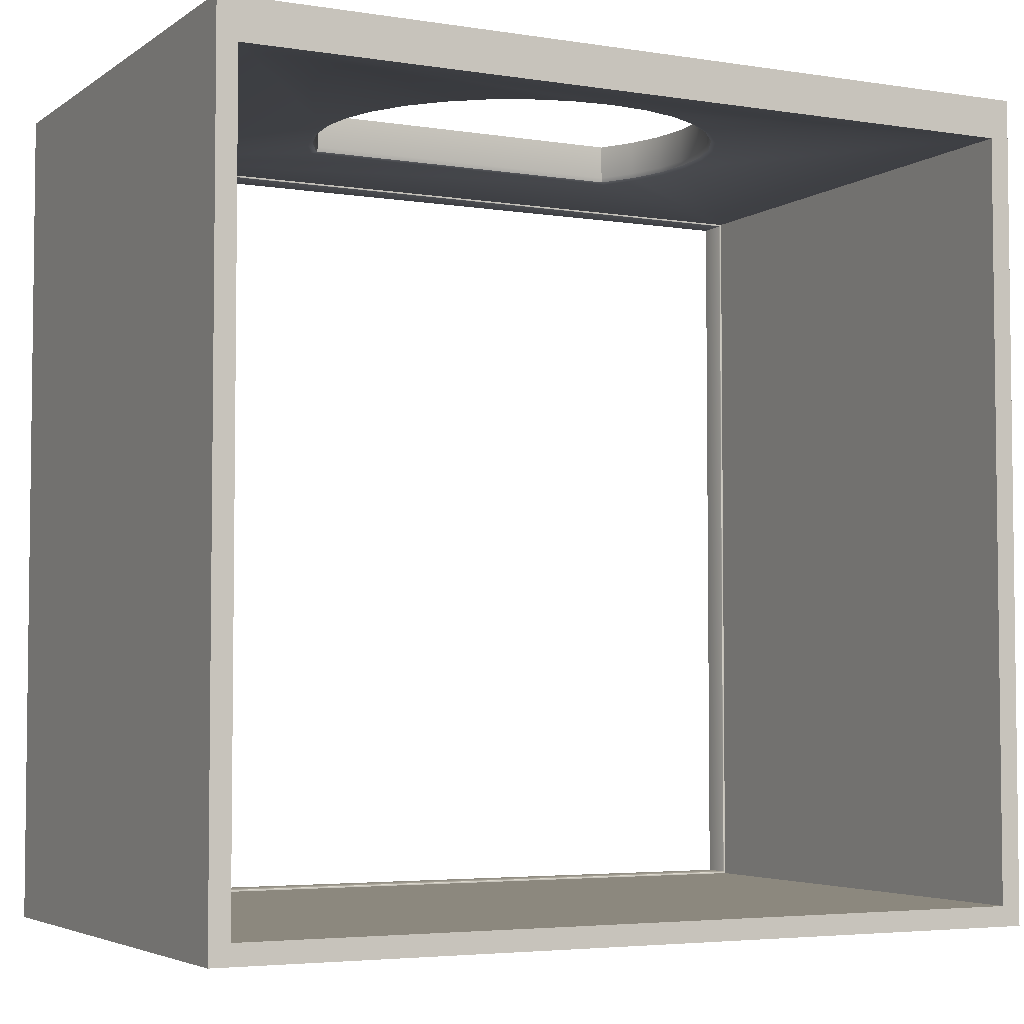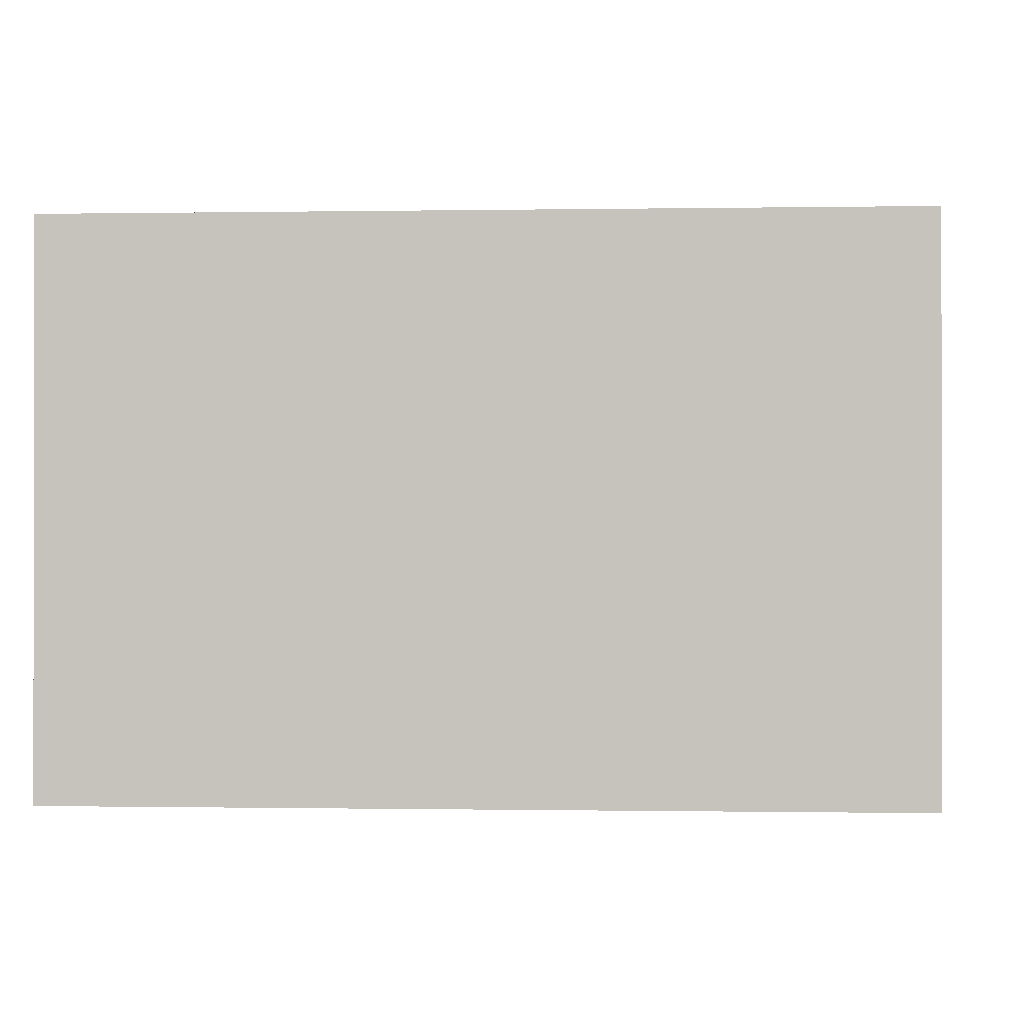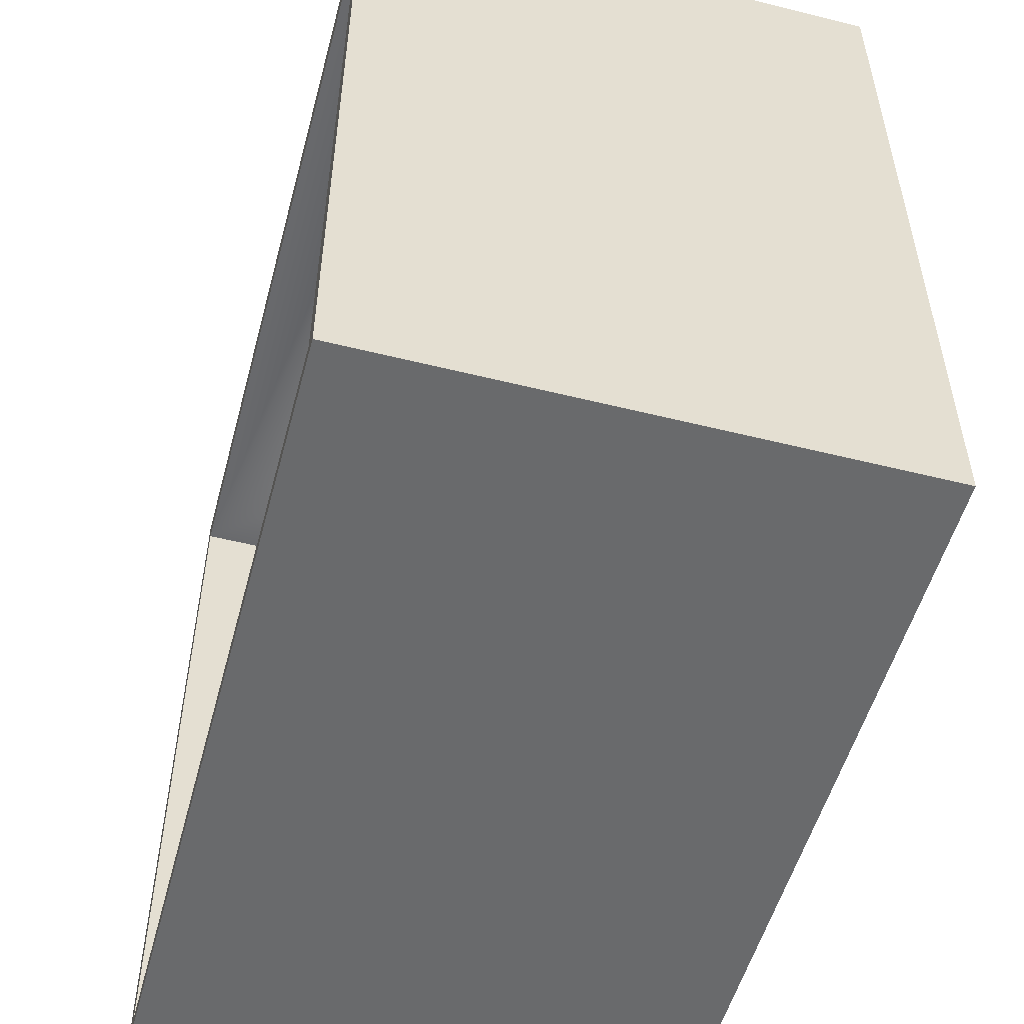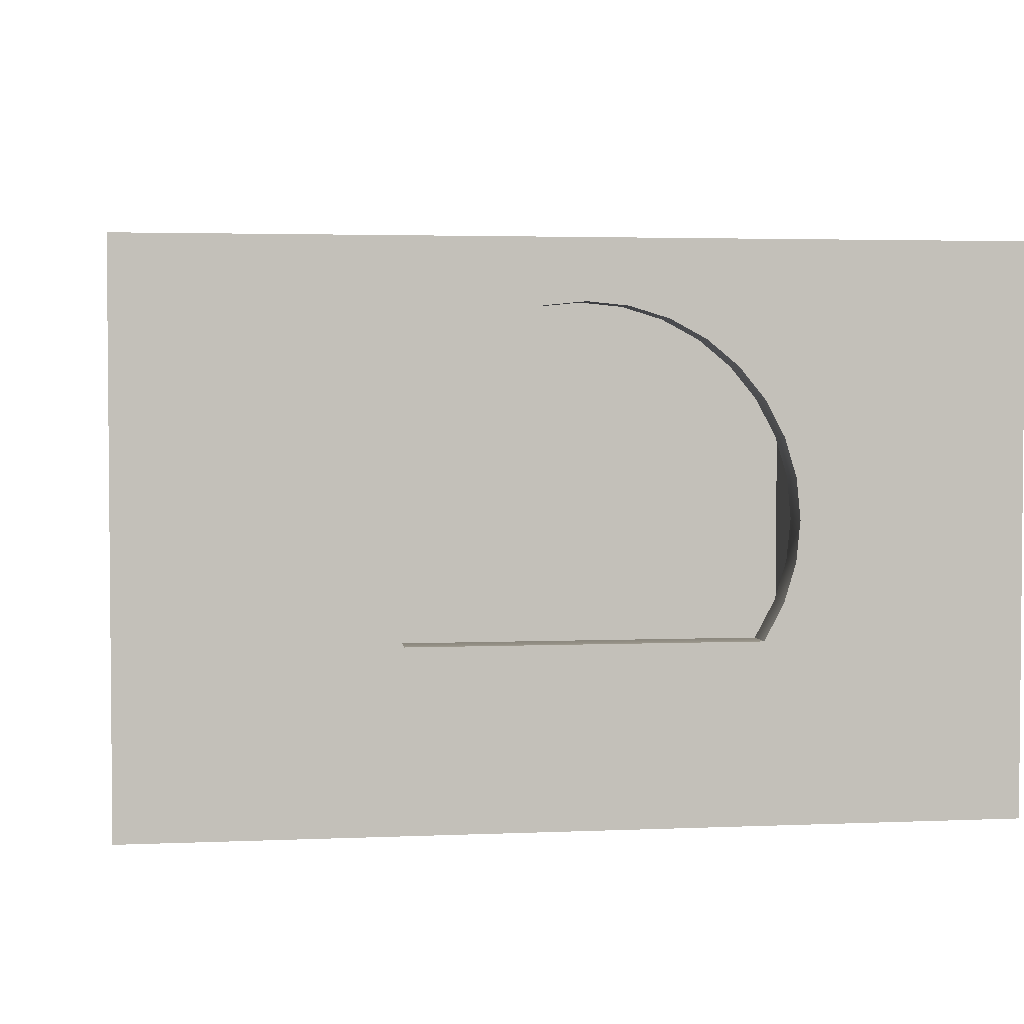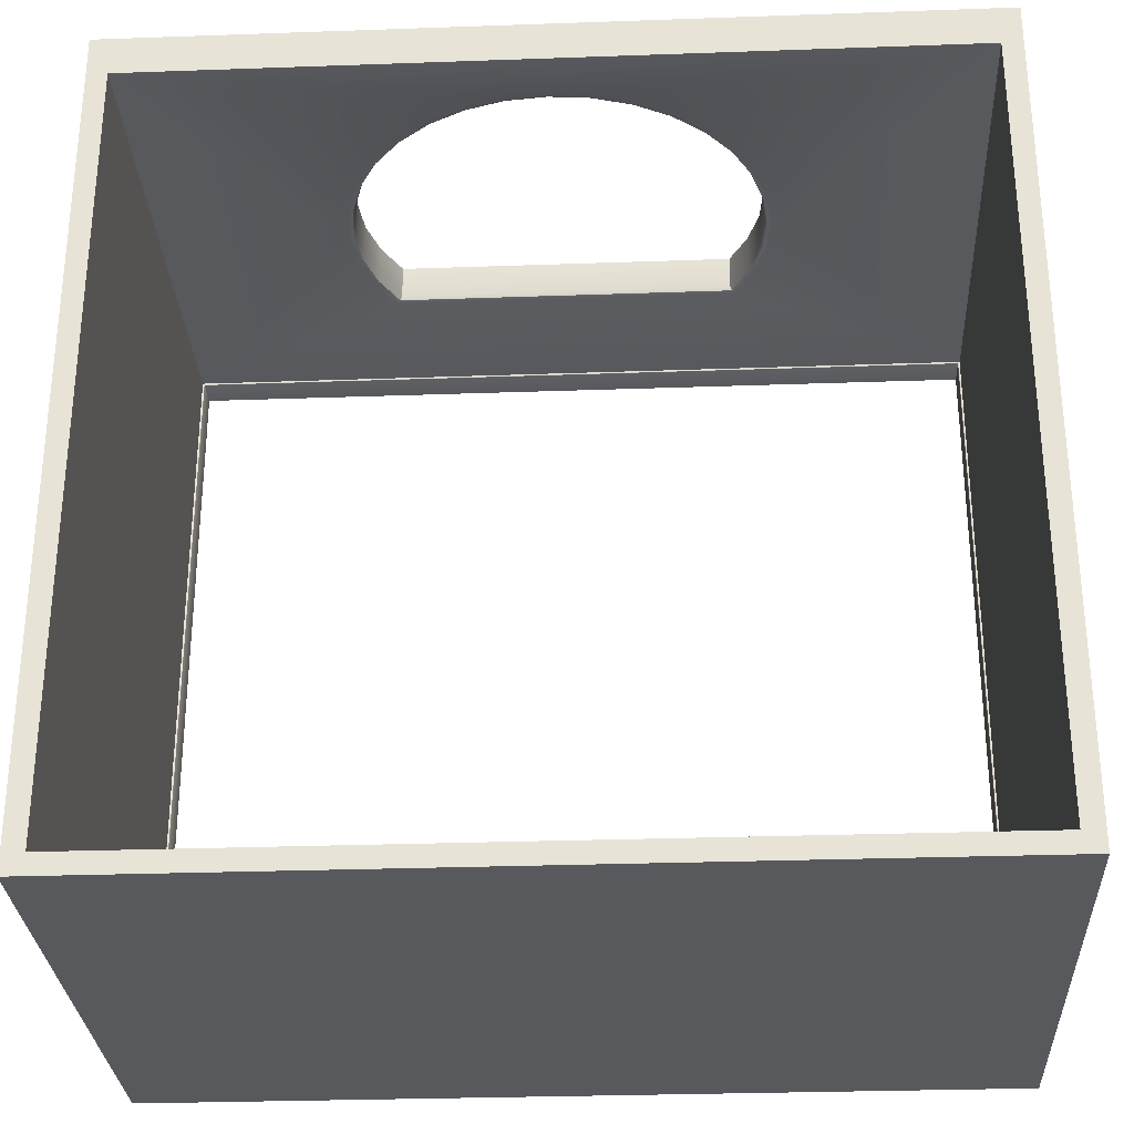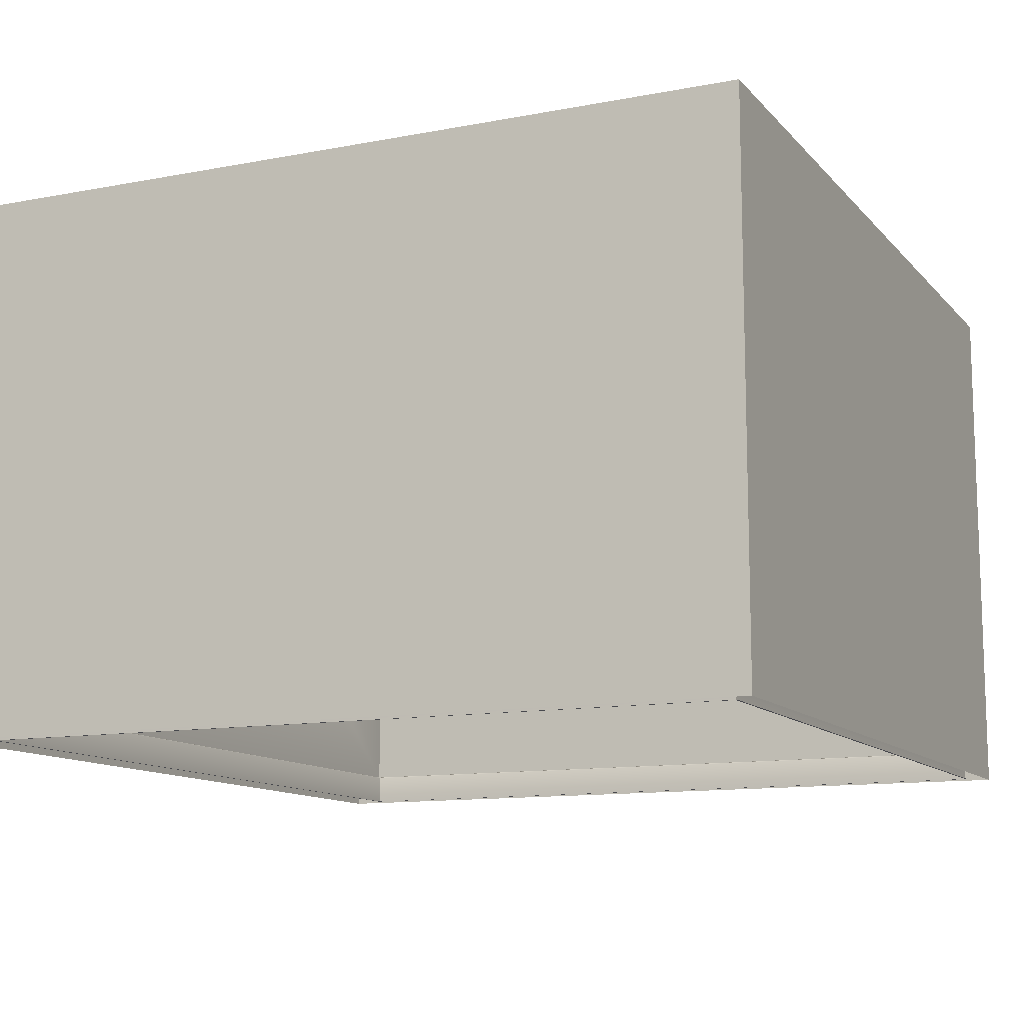
<metadata>
{"format":"obj","ext":"obj","renderer":"f3d","projection":"perspective","resolution":1024,"background":"white","views":[{"elev":-4.3,"azim":152.9,"up":"+Z"},{"elev":-0.3,"azim":-86.3,"up":"+Y"},{"elev":-52.9,"azim":-105.0,"up":"+Z"},{"elev":3.1,"azim":-8.6,"up":"+Y"},{"elev":-29.4,"azim":-177.0,"up":"+Z"},{"elev":-11.8,"azim":114.6,"up":"+Y"}]}
</metadata>
<code>
o R1_Wall
v 4.2 0 -0
v 4.2 2.7 -0
v 4.2 0 -4.1
v 4.2 2.7 -4.1
v 0 0 -4.1
v 0 2.7 -4.1
v 0 0 0
v 0 2.7 0
v 4.1 0 -0.2
v 4.1 2.7 -0.2
v 4.1 0 -4
v 4.1 2.7 -4
v 0.1 0 -4
v 0.1 2.7 -4
v 0.1 0 -0.2
v 0.1 2.7 -0.2
v 4.2 0.1528 -0
v 4.2 0.1528 -4.1
v 0 0.1528 -4.1
v 0 0.1528 0
v 4.1 0.1528 -0.2
v 4.1 0.1528 -4
v 0.1 0.1528 -4
v 0.1 0.1528 -0.2
v 1.301 0.8564 -0
v 2.963 0.8564 -0
v 3.132 1.412 -0
v 3.113 1.217 -0
v 3.113 1.607 -0
v 3.056 1.795 -0
v 3.056 1.029 -0
v 1.132 1.412 -0
v 1.151 1.217 -0
v 1.151 1.607 -0
v 1.425 2.119 -0
v 1.301 1.967 -0
v 1.208 1.029 -0
v 1.208 1.795 -0
v 1.749 2.336 -0
v 2.132 2.412 -0
v 1.937 2.393 -0
v 2.688 2.243 -0
v 2.515 2.336 -0
v 2.963 1.967 -0
v 2.839 2.119 -0
v 2.327 2.393 -0
v 1.576 2.243 -0
v 1.1 1.412 -0.2
v 1.132 1.412 -0.1686
v 1.123 1.412 -0.1908
v 1.12 1.211 -0.2
v 1.151 1.217 -0.1686
v 1.142 1.215 -0.1908
v 1.12 1.613 -0.2
v 1.151 1.607 -0.1686
v 1.142 1.609 -0.1908
v 1.403 2.141 -0.2
v 1.425 2.119 -0.1686
v 1.418 2.126 -0.1908
v 1.274 1.985 -0.2
v 1.301 1.967 -0.1686
v 1.293 1.973 -0.1908
v 1.208 1.029 -0.1686
v 1.179 1.017 -0.2
v 1.2 1.026 -0.1908
v 1.179 1.807 -0.2
v 1.208 1.795 -0.1686
v 1.2 1.798 -0.1908
v 1.737 2.365 -0.2
v 1.749 2.336 -0.1686
v 1.746 2.344 -0.1908
v 2.132 2.443 -0.2
v 2.132 2.412 -0.1686
v 2.132 2.421 -0.1908
v 1.931 2.424 -0.2
v 1.937 2.393 -0.1686
v 1.935 2.402 -0.1908
v 2.527 2.365 -0.2
v 2.515 2.336 -0.1686
v 2.518 2.344 -0.1908
v 2.861 2.141 -0.2
v 2.839 2.119 -0.1686
v 2.846 2.126 -0.1908
v 2.688 2.243 -0.1686
v 2.705 2.27 -0.2
v 2.693 2.251 -0.1908
v 2.333 2.424 -0.2
v 2.327 2.393 -0.1686
v 2.329 2.402 -0.1908
v 1.559 2.27 -0.2
v 1.576 2.243 -0.1686
v 1.571 2.251 -0.1908
v 1.301 0.8564 -0.1686
v 1.276 0.8361 -0.2
v 1.293 0.8504 -0.1908
v 2.963 0.8564 -0.1686
v 2.995 0.8366 -0.2
v 2.973 0.8506 -0.1908
v 2.99 1.985 -0.2
v 2.963 1.967 -0.1686
v 2.971 1.973 -0.1908
v 3.164 1.412 -0.2
v 3.132 1.412 -0.1686
v 3.141 1.412 -0.1908
v 3.144 1.211 -0.2
v 3.113 1.217 -0.1686
v 3.122 1.215 -0.1908
v 3.144 1.613 -0.2
v 3.113 1.607 -0.1686
v 3.122 1.609 -0.1908
v 3.085 1.807 -0.2
v 3.056 1.795 -0.1686
v 3.064 1.798 -0.1908
v 3.076 0.9883 -0.2
v 3.056 1.029 -0.1686
v 3.062 1.017 -0.1908
v 4.09 0 -0.2099
v 0.1099 0 -0.2099
v 0.1099 0 -3.99
v 4.09 0 -3.99
v 4.09 0.1484 -0.2099
v 4.095 0.1528 -0.2055
v 4.091 0.1515 -0.2086
v 4.095 0.1528 -3.995
v 4.09 0.1484 -3.99
v 4.091 0.1515 -3.991
v 0.1099 0.1484 -3.99
v 0.1055 0.1528 -3.995
v 0.1086 0.1515 -3.991
v 0.1099 0.1484 -0.2099
v 0.1055 0.1528 -0.2055
v 0.1086 0.1515 -0.2086
f 18 2 17
f 23 131 128
f 20 6 19
f 2 29 27
f 8 36 35
f 10 22 21
f 14 24 23
f 12 23 22
f 4 10 2
f 6 12 4
f 6 16 14
f 2 16 8
f 22 128 124
f 19 3 5
f 1 20 7
f 7 19 5
f 9 120 11
f 3 17 1
f 13 118 15
f 21 105 102
f 16 90 57
f 62 57 59
f 53 64 51
f 75 71 69
f 86 81 83
f 92 69 71
f 95 64 65
f 98 94 95
f 81 101 83
f 99 113 101
f 105 116 107
f 87 74 72
f 78 86 80
f 80 87 78
f 50 51 48
f 54 50 48
f 66 56 54
f 74 75 72
f 113 108 110
f 102 107 104
f 110 102 104
f 68 60 62
f 98 114 97
f 57 92 59
f 129 124 128
f 127 118 119
f 24 122 131
f 127 126 129
f 15 117 9
f 19 4 18
f 21 124 122
f 130 117 118
f 124 123 122
f 126 121 123
f 11 119 13
f 119 125 127
f 130 123 121
f 132 122 123
f 128 132 129
f 132 127 129
f 121 120 117
f 18 4 2
f 23 24 131
f 20 8 6
f 31 26 17
f 17 2 27
f 2 44 30
f 2 30 29
f 28 31 17
f 27 28 17
f 45 44 2
f 20 17 25
f 17 26 25
f 42 45 2
f 43 42 2
f 8 20 32
f 20 25 37
f 20 37 33
f 46 43 2
f 40 46 2
f 20 33 32
f 40 2 8
f 41 40 8
f 8 32 34
f 8 34 38
f 39 41 8
f 47 39 8
f 8 38 36
f 35 47 8
f 10 12 22
f 14 16 24
f 12 14 23
f 4 12 10
f 6 14 12
f 6 8 16
f 2 10 16
f 22 23 128
f 19 18 3
f 1 17 20
f 7 20 19
f 9 117 120
f 3 18 17
f 13 119 118
f 111 99 10
f 10 21 102
f 21 97 114
f 21 114 105
f 108 111 10
f 102 108 10
f 94 97 21
f 10 99 81
f 10 81 85
f 94 21 24
f 64 94 24
f 10 85 78
f 10 78 87
f 64 24 51
f 24 16 48
f 51 24 48
f 16 10 72
f 10 87 72
f 54 48 16
f 16 72 75
f 16 75 69
f 66 54 16
f 60 66 16
f 16 69 90
f 57 60 16
f 62 60 57
f 53 65 64
f 75 77 71
f 86 85 81
f 92 90 69
f 95 94 64
f 98 97 94
f 81 99 101
f 99 111 113
f 105 114 116
f 87 89 74
f 78 85 86
f 80 89 87
f 50 53 51
f 54 56 50
f 66 68 56
f 74 77 75
f 113 111 108
f 102 105 107
f 110 108 102
f 68 66 60
f 98 116 114
f 57 90 92
f 129 126 124
f 127 130 118
f 24 21 122
f 127 125 126
f 15 118 117
f 19 6 4
f 21 22 124
f 130 121 117
f 124 126 123
f 126 125 121
f 11 120 119
f 119 120 125
f 130 132 123
f 132 131 122
f 128 131 132
f 132 130 127
f 121 125 120
f 37 52 33
f 31 96 26
f 41 73 40
f 44 82 100
f 46 79 43
f 25 96 93
f 42 82 45
f 103 28 27
f 106 31 28
f 109 27 29
f 112 29 30
f 100 30 44
f 39 76 41
f 34 67 38
f 32 52 49
f 35 91 47
f 25 63 37
f 38 61 36
f 36 58 35
f 40 88 46
f 47 70 39
f 43 84 42
f 61 59 58
f 52 65 53
f 77 70 71
f 84 83 82
f 91 71 70
f 93 65 63
f 96 95 93
f 83 100 82
f 101 112 100
f 107 115 106
f 89 73 74
f 80 84 79
f 79 89 80
f 49 53 50
f 56 49 50
f 56 67 55
f 76 74 73
f 112 110 109
f 107 103 104
f 109 104 103
f 67 62 61
f 96 116 98
f 92 58 59
f 32 55 34
f 37 63 52
f 31 115 96
f 41 76 73
f 44 45 82
f 46 88 79
f 25 26 96
f 42 84 82
f 103 106 28
f 106 115 31
f 109 103 27
f 112 109 29
f 100 112 30
f 39 70 76
f 34 55 67
f 32 33 52
f 35 58 91
f 25 93 63
f 38 67 61
f 36 61 58
f 40 73 88
f 47 91 70
f 43 79 84
f 61 62 59
f 52 63 65
f 77 76 70
f 84 86 83
f 91 92 71
f 93 95 65
f 96 98 95
f 83 101 100
f 101 113 112
f 107 116 115
f 89 88 73
f 80 86 84
f 79 88 89
f 49 52 53
f 56 55 49
f 56 68 67
f 76 77 74
f 112 113 110
f 107 106 103
f 109 110 104
f 67 68 62
f 96 115 116
f 92 91 58
f 32 49 55

</code>
